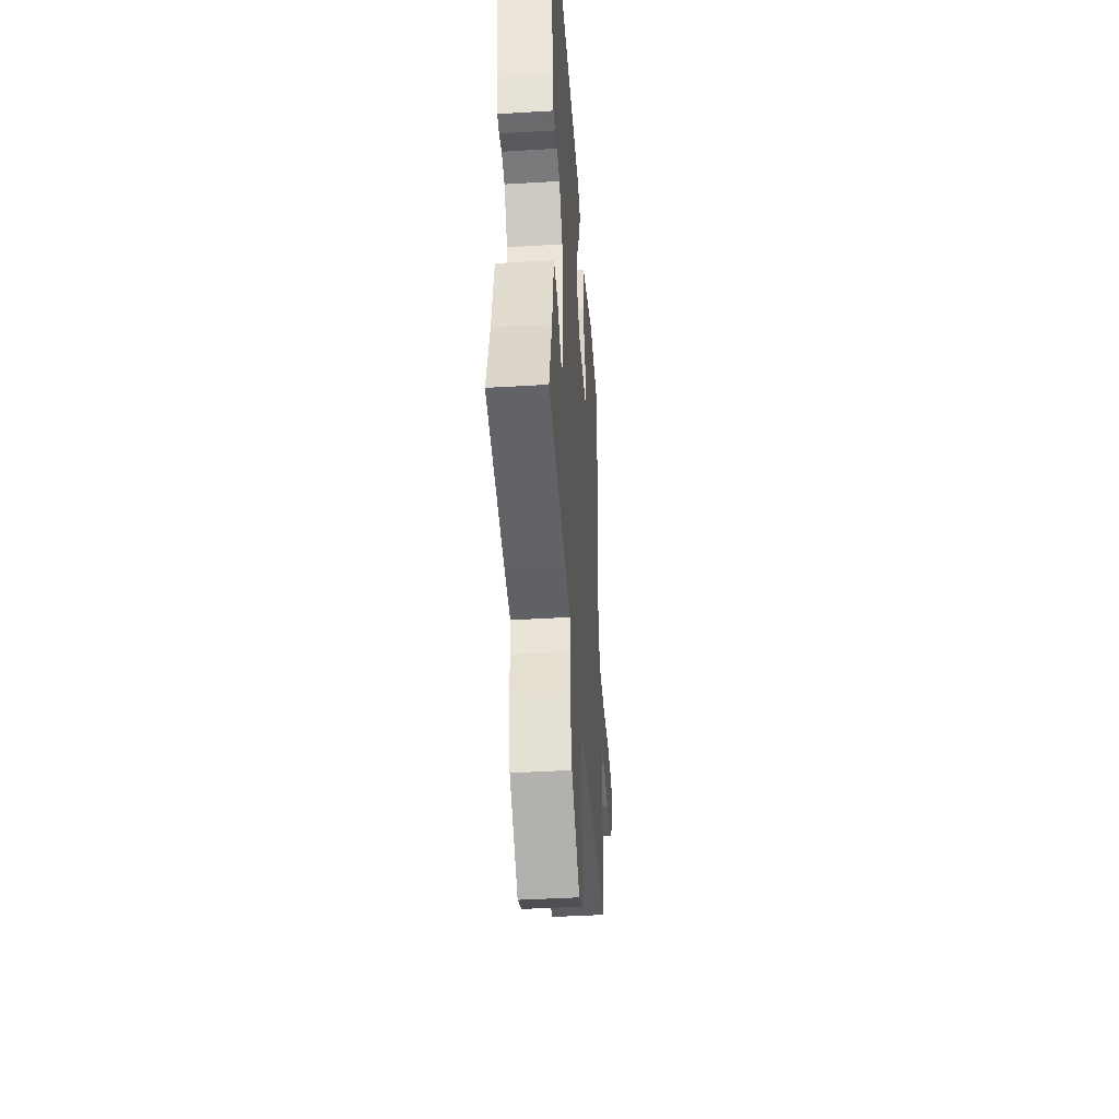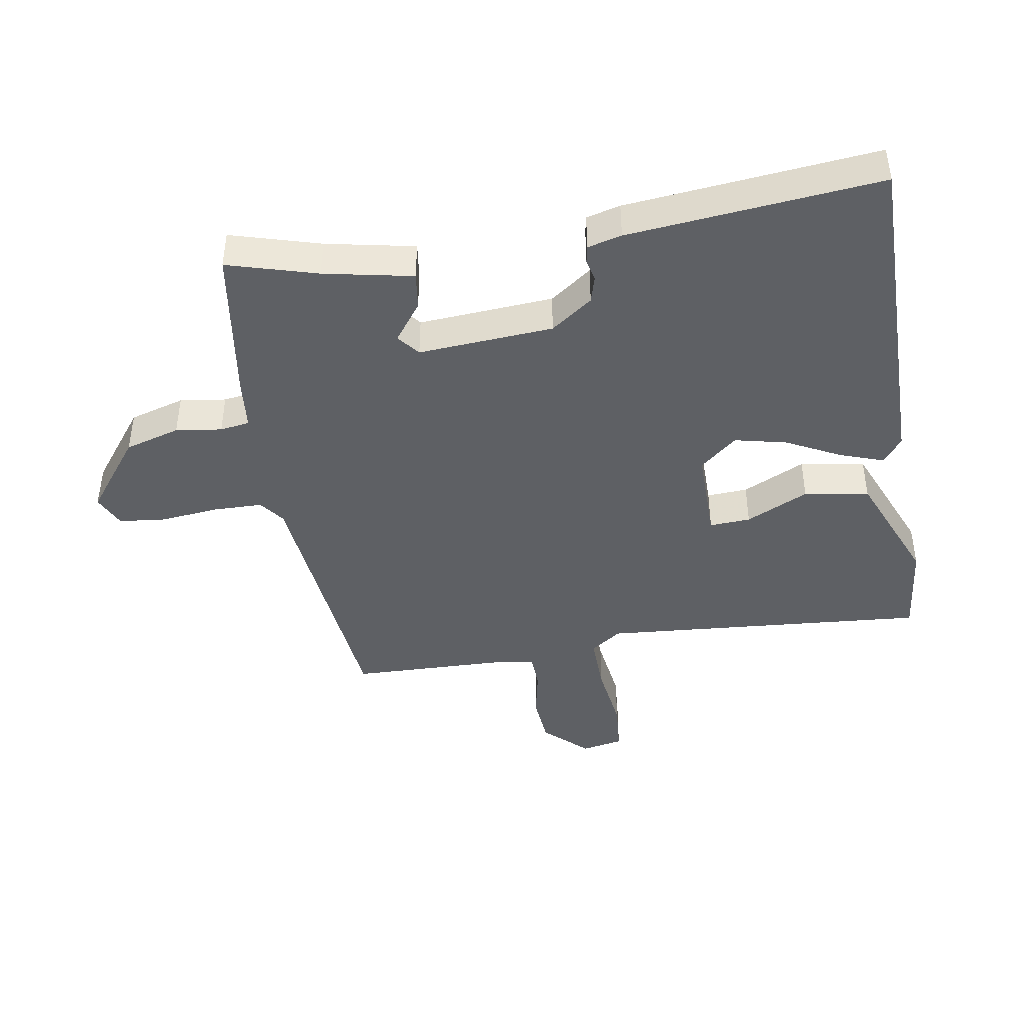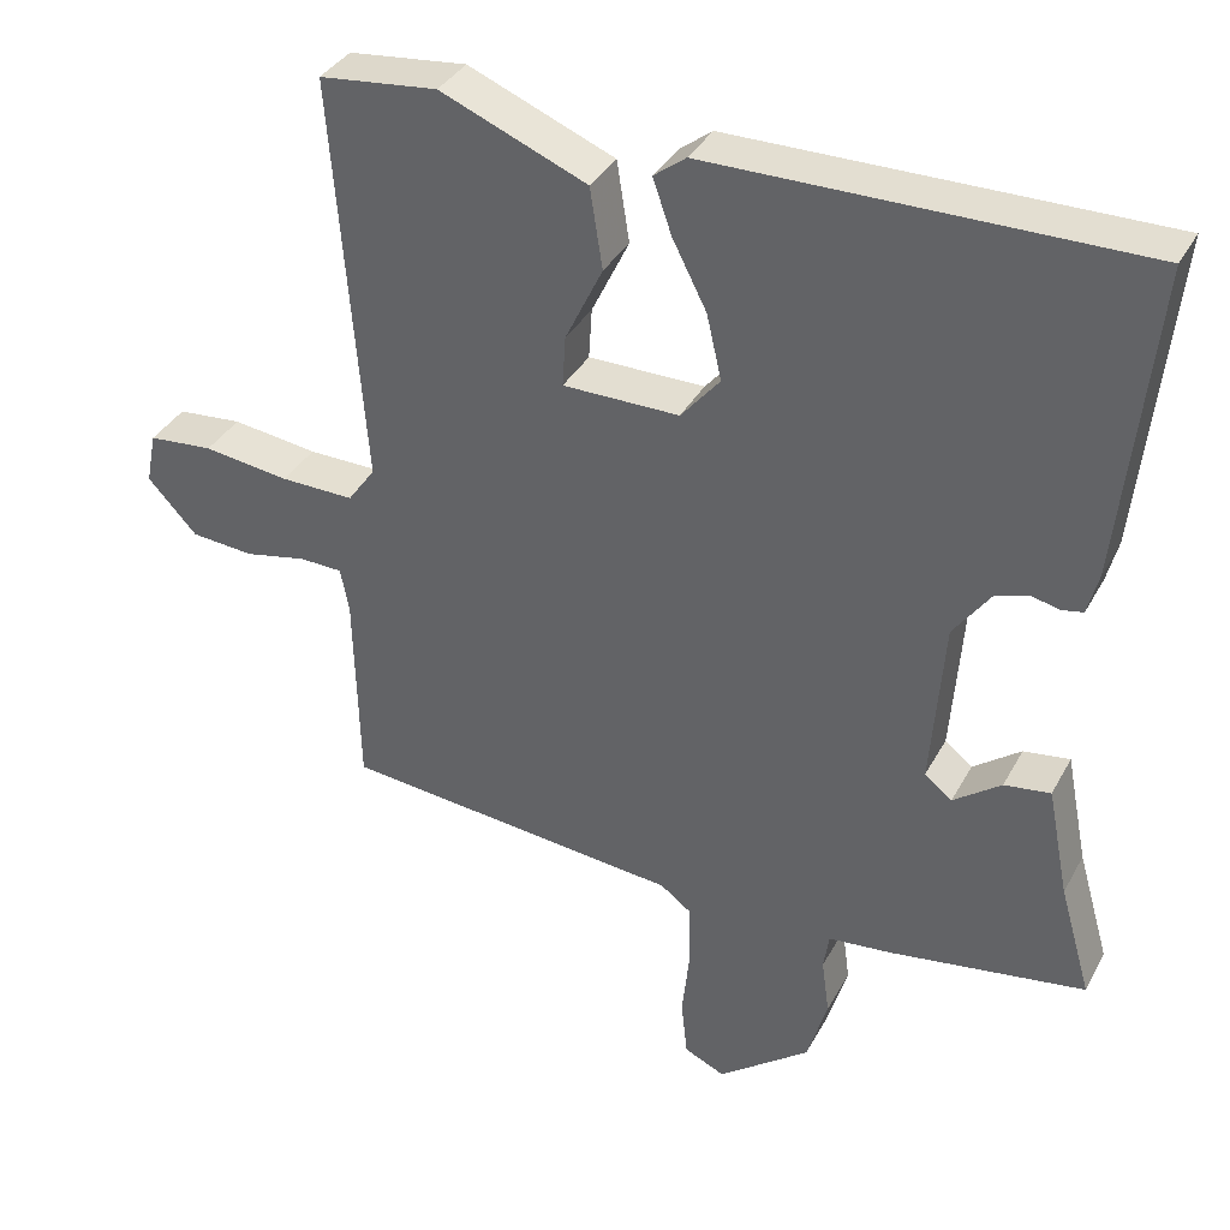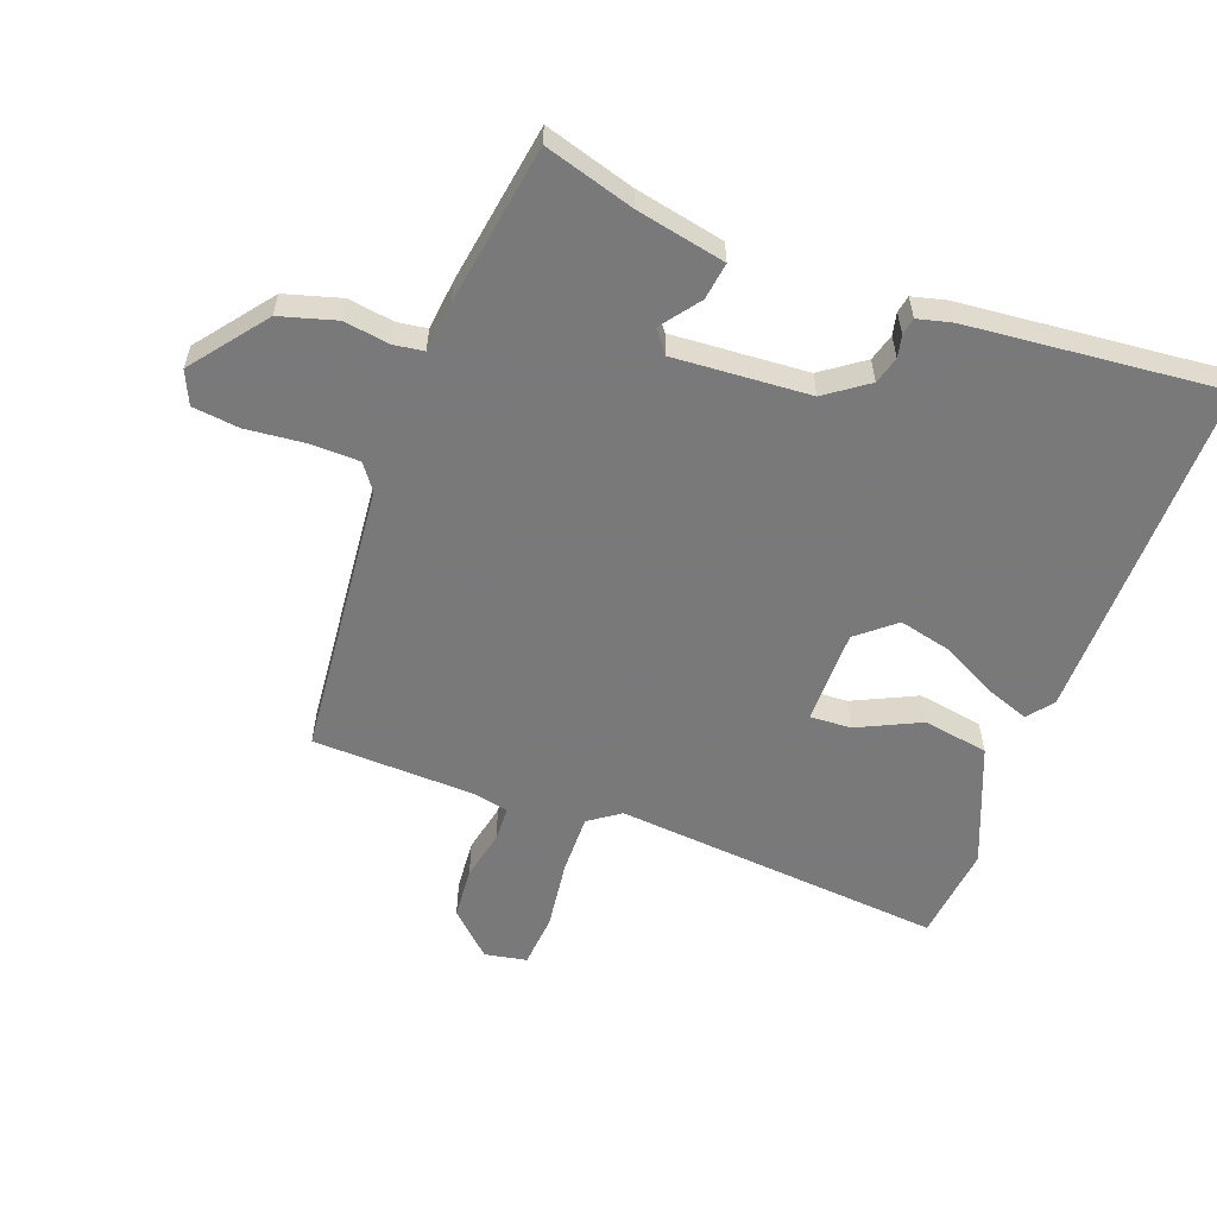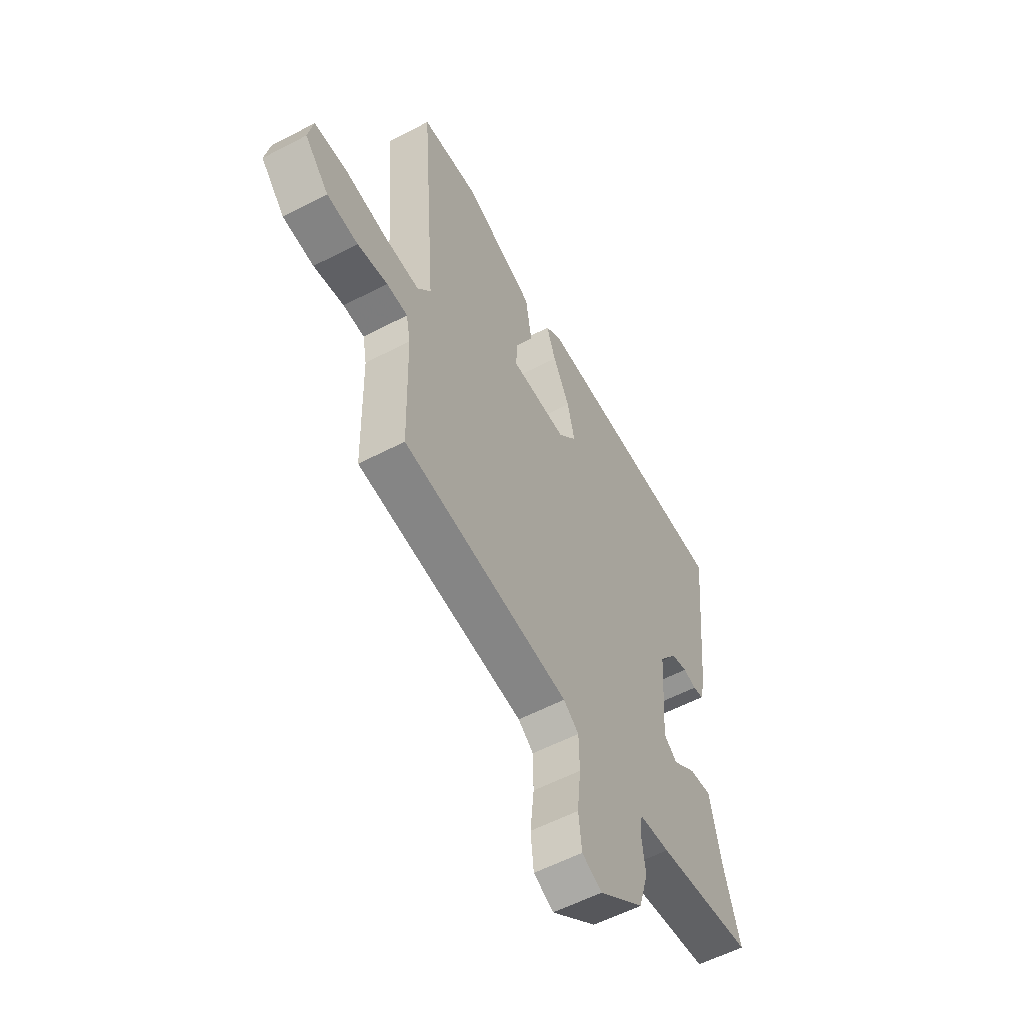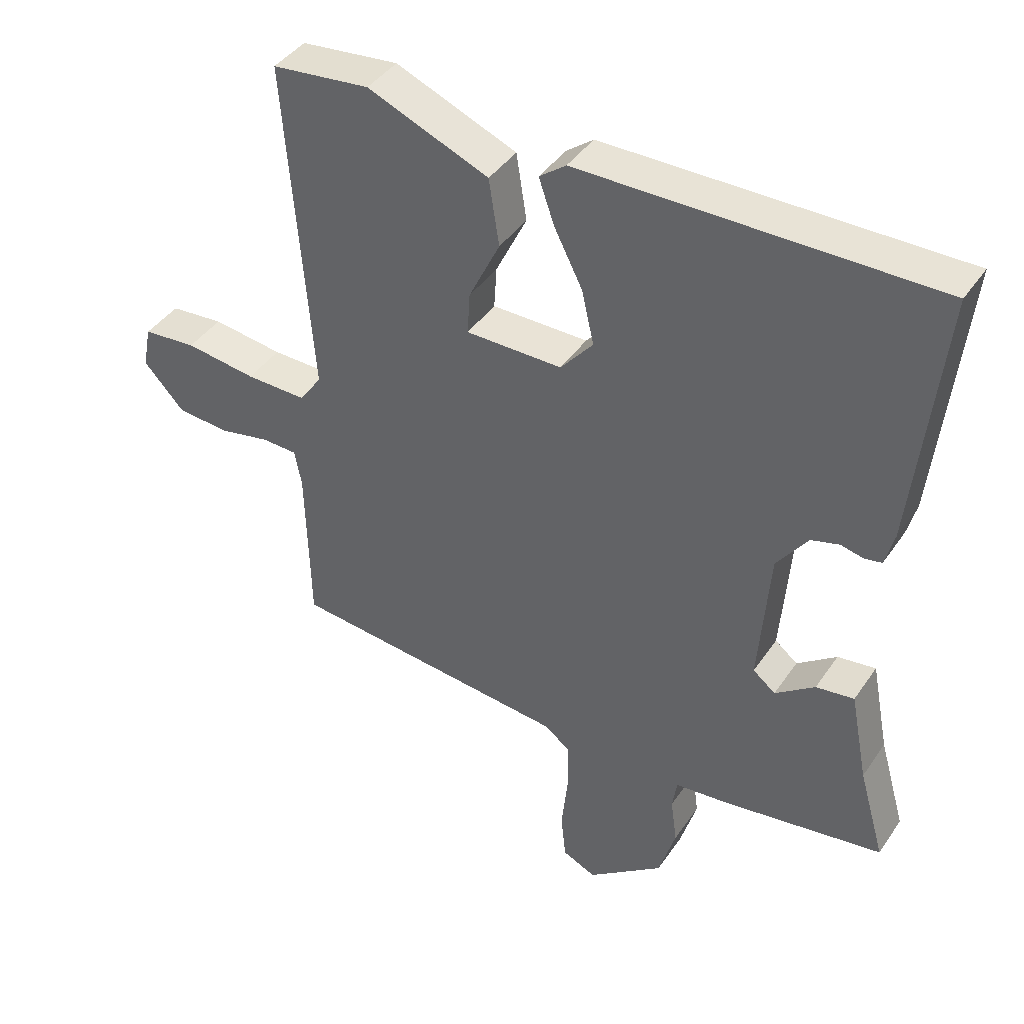
<metadata>
{"format":"obj","ext":"obj","renderer":"f3d","projection":"perspective","resolution":1024,"background":"white","views":[{"elev":-42.5,"azim":-85.9,"up":"+Z"},{"elev":-42.9,"azim":-80.7,"up":"+Y"},{"elev":36.0,"azim":-154.6,"up":"+Z"},{"elev":-57.8,"azim":-110.8,"up":"+Y"},{"elev":-57.0,"azim":118.6,"up":"+Z"},{"elev":41.6,"azim":-148.6,"up":"+Z"}]}
</metadata>
<code>
v 0.5 0.07 0.5
v 0.46 0.07 -0.021
v 0.495 0.07 -0.07
v 0.589 0.07 -0.068
v 0.699 0.07 -0.053
v 0.782 0.07 -0.06
v 0.795 0.07 -0.126
v 0.732 0.07 -0.194
v 0.651 0.07 -0.201
v 0.572 0.07 -0.185
v 0.517 0.07 -0.187
v 0.506 0.07 -0.244
v 0.5 0.07 -0.5
v 0.064 0.07 -0.545
v 0.024 0.07 -0.575
v 0.023 0.07 -0.653
v 0.033 0.07 -0.746
v 0.025 0.07 -0.82
v -0.027 0.07 -0.844
v -0.145 0.07 -0.754
v -0.171 0.07 -0.666
v -0.161 0.07 -0.593
v -0.168 0.07 -0.546
v -0.248 0.07 -0.538
v -0.5 0.07 -0.5
v -0.459 0.07 -0.358
v -0.431 0.07 -0.217
v -0.372 0.07 -0.225
v -0.311 0.07 -0.27
v -0.276 0.07 -0.242
v -0.292 0.07 -0.028
v -0.34 0.07 0.038
v -0.383 0.07 0.05
v -0.418 0.07 0.042
v -0.445 0.07 0.047
v -0.459 0.07 0.101
v -0.5 0.07 0.5
v 0.045 0.07 0.499
v 0.086 0.07 0.468
v 0.062 0.07 0.399
v 0.018 0.07 0.313
v -0.001 0.07 0.23
v 0.049 0.07 0.171
v 0.198 0.07 0.172
v 0.194 0.07 0.237
v 0.146 0.07 0.336
v 0.162 0.07 0.439
v 0.349 0.07 0.516
v 0.5 0 0.5
v 0.46 0 -0.021
v 0.495 0 -0.07
v 0.589 0 -0.068
v 0.699 0 -0.053
v 0.782 0 -0.06
v 0.795 0 -0.126
v 0.732 0 -0.194
v 0.651 0 -0.201
v 0.572 0 -0.185
v 0.517 0 -0.187
v 0.506 0 -0.244
v 0.5 0 -0.5
v 0.064 0 -0.545
v 0.024 0 -0.575
v 0.023 0 -0.653
v 0.033 0 -0.746
v 0.025 0 -0.82
v -0.027 0 -0.844
v -0.145 0 -0.754
v -0.171 0 -0.666
v -0.161 0 -0.593
v -0.168 0 -0.546
v -0.248 0 -0.538
v -0.5 0 -0.5
v -0.459 0 -0.358
v -0.431 0 -0.217
v -0.372 0 -0.225
v -0.311 0 -0.27
v -0.276 0 -0.242
v -0.292 0 -0.028
v -0.34 0 0.038
v -0.383 0 0.05
v -0.418 0 0.042
v -0.445 0 0.047
v -0.459 0 0.101
v -0.5 0 0.5
v 0.045 0 0.499
v 0.086 0 0.468
v 0.062 0 0.399
v 0.018 0 0.313
v -0.001 0 0.23
v 0.049 0 0.171
v 0.198 0 0.172
v 0.194 0 0.237
v 0.146 0 0.336
v 0.162 0 0.439
v 0.349 0 0.516
f 48 1 2
f 47 48 2
f 46 47 2
f 45 46 2
f 44 45 2 3
f 43 44 3
f 39 40 41
f 38 39 41
f 37 38 41
f 36 37 41
f 35 36 41
f 34 35 41
f 33 34 41
f 32 33 41 42
f 31 32 42 43
f 26 27 28 29
f 25 26 29
f 24 25 29
f 23 24 29
f 23 29 30
f 20 21 22
f 19 20 22
f 18 19 22
f 17 18 22
f 16 17 22
f 15 16 22 23
f 31 43 3
f 30 31 3
f 23 30 3
f 15 23 3
f 14 15 3
f 8 9 10
f 7 8 10
f 6 7 10
f 5 6 10
f 4 5 10
f 4 10 11
f 3 4 11
f 12 13 14 3
f 3 11 12
f 50 49 96
f 50 96 95
f 50 95 94
f 50 94 93
f 51 50 93 92
f 51 92 91
f 89 88 87
f 89 87 86
f 89 86 85
f 89 85 84
f 89 84 83
f 89 83 82
f 89 82 81
f 90 89 81 80
f 91 90 80 79
f 77 76 75 74
f 77 74 73
f 77 73 72
f 77 72 71
f 78 77 71
f 70 69 68
f 70 68 67
f 70 67 66
f 70 66 65
f 70 65 64
f 71 70 64 63
f 51 91 79
f 51 79 78
f 51 78 71
f 51 71 63
f 51 63 62
f 58 57 56
f 58 56 55
f 58 55 54
f 58 54 53
f 58 53 52
f 59 58 52
f 59 52 51
f 51 62 61 60
f 60 59 51
f 1 49 50 2
f 2 50 51 3
f 3 51 52 4
f 4 52 53 5
f 5 53 54 6
f 6 54 55 7
f 7 55 56 8
f 8 56 57 9
f 9 57 58 10
f 10 58 59 11
f 11 59 60 12
f 12 60 61 13
f 13 61 62 14
f 14 62 63 15
f 15 63 64 16
f 16 64 65 17
f 17 65 66 18
f 18 66 67 19
f 19 67 68 20
f 20 68 69 21
f 21 69 70 22
f 22 70 71 23
f 23 71 72 24
f 24 72 73 25
f 25 73 74 26
f 26 74 75 27
f 27 75 76 28
f 28 76 77 29
f 29 77 78 30
f 30 78 79 31
f 31 79 80 32
f 32 80 81 33
f 33 81 82 34
f 34 82 83 35
f 35 83 84 36
f 36 84 85 37
f 37 85 86 38
f 38 86 87 39
f 39 87 88 40
f 40 88 89 41
f 41 89 90 42
f 42 90 91 43
f 43 91 92 44
f 44 92 93 45
f 45 93 94 46
f 46 94 95 47
f 47 95 96 48
f 48 96 49 1

</code>
